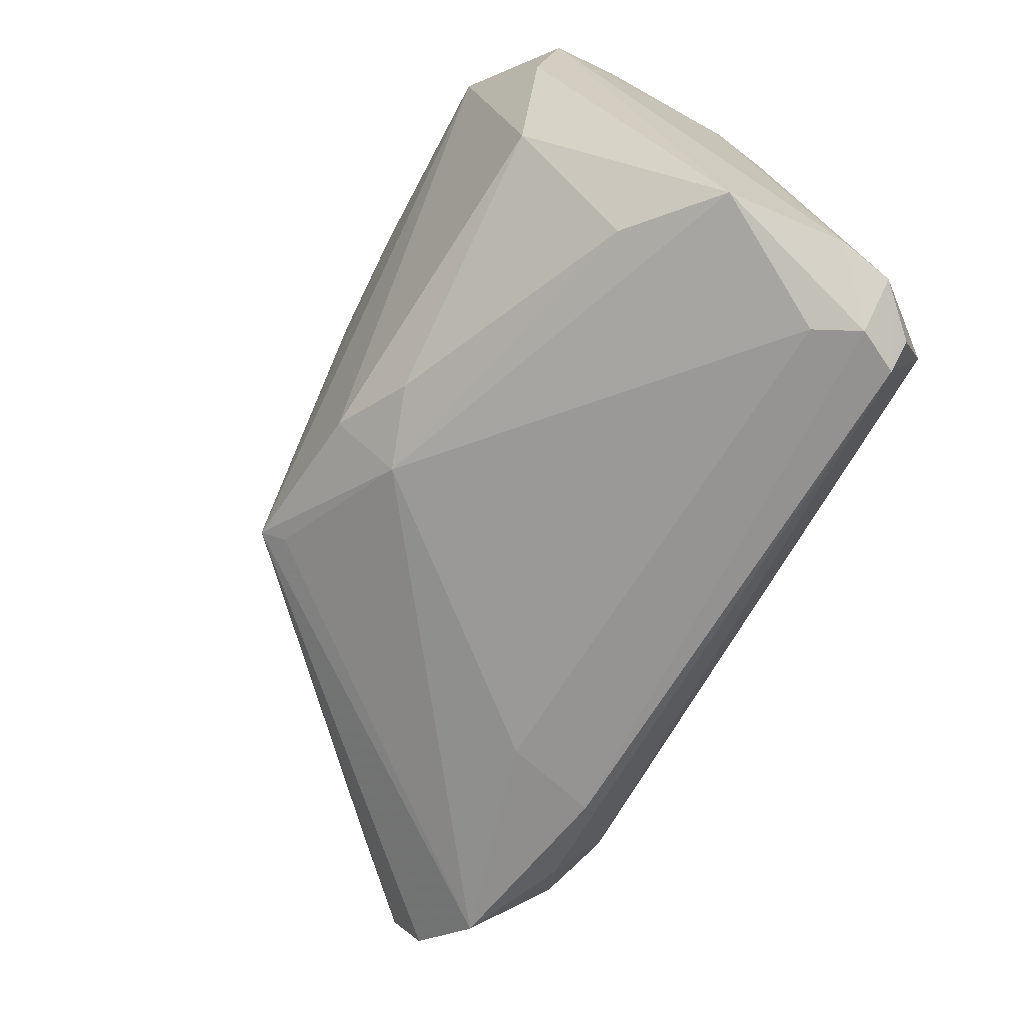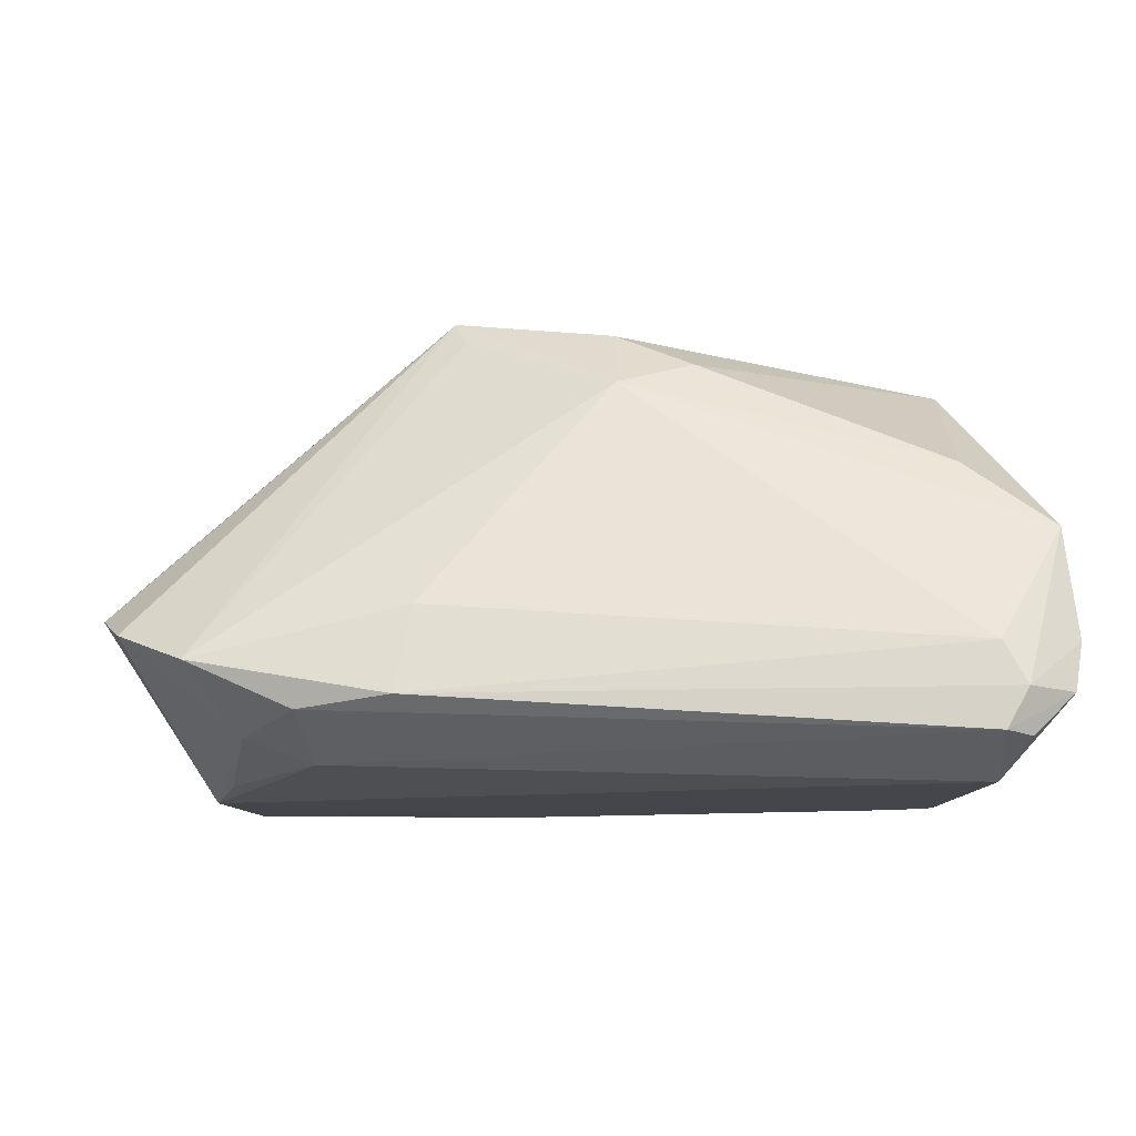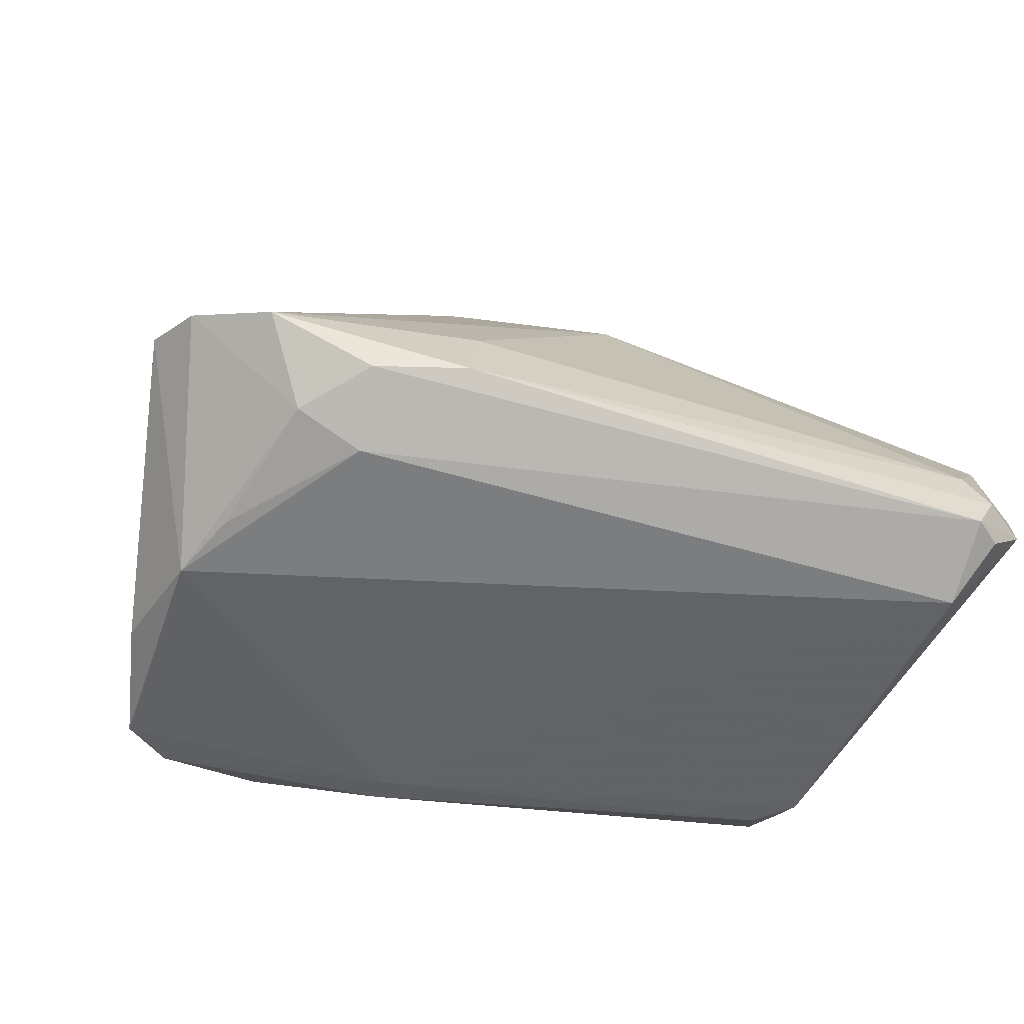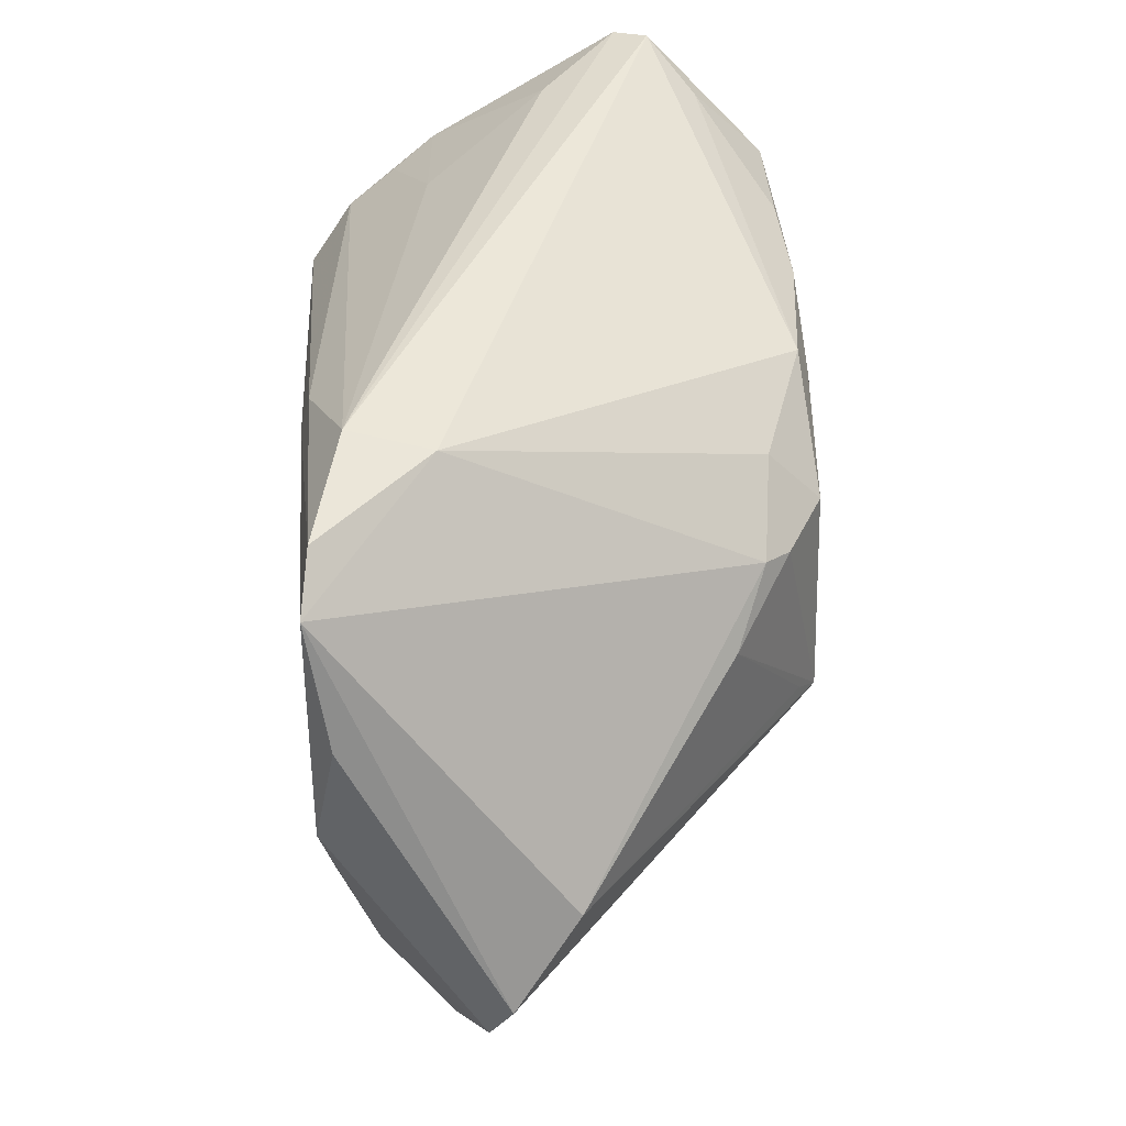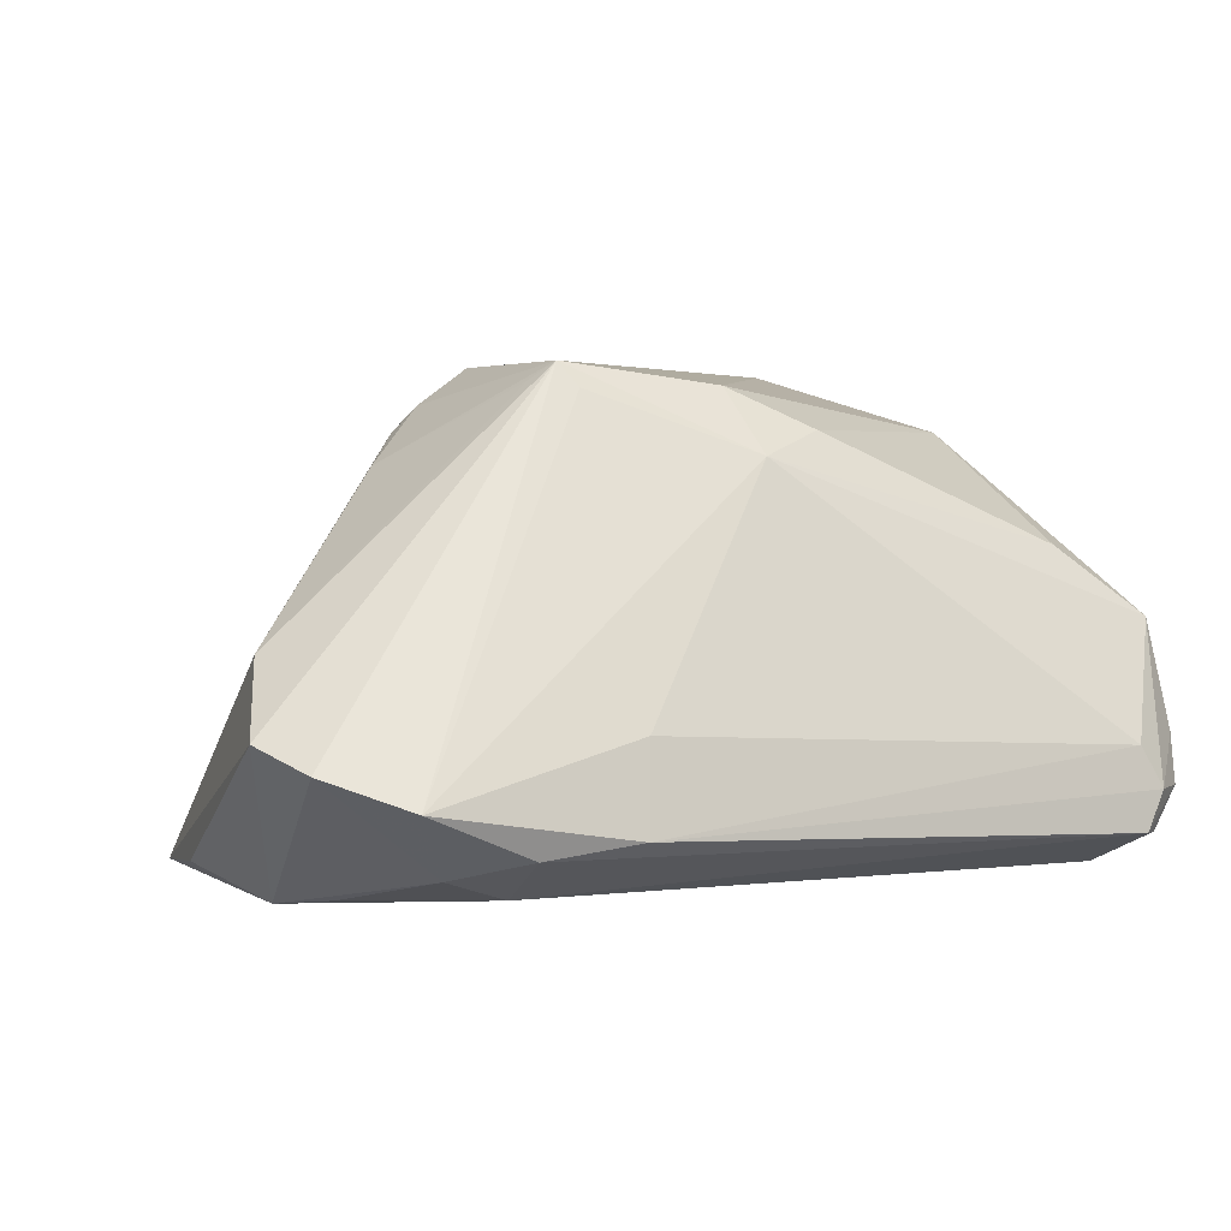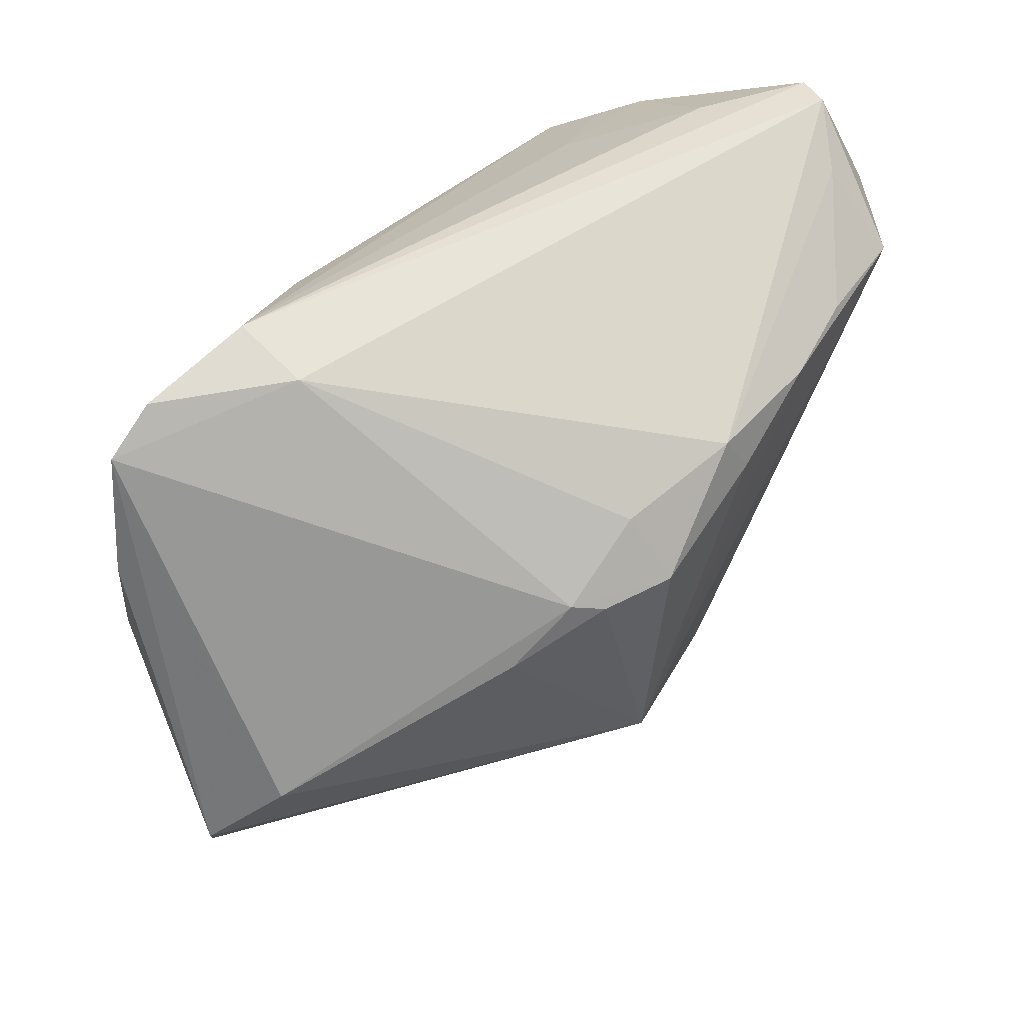
<metadata>
{"format":"obj","ext":"obj","renderer":"f3d","projection":"perspective","resolution":1024,"background":"white","views":[{"elev":-71.4,"azim":64.1,"up":"+Y"},{"elev":-10.1,"azim":-2.1,"up":"+Z"},{"elev":-50.9,"azim":-24.5,"up":"+Z"},{"elev":44.4,"azim":-94.1,"up":"+Y"},{"elev":4.5,"azim":-37.0,"up":"+Z"},{"elev":52.4,"azim":-56.8,"up":"+Y"}]}
</metadata>
<code>
v 0.05815 0.0295 0.02067
v 0.04862 -0.04231 -0.01552
v -0.05299 -0.004657 -0.0015
v -0.006116 0.03491 -0.03006
v 0.04615 0.04135 0.0006078
v 0.005356 -0.0141 0.02822
v 0.056 0.01445 0.02326
v -0.04831 0.02021 -0.02839
v 0.04748 0.02941 0.03007
v -0.01783 -0.006455 0.02861
v 0.04968 -0.03327 -0.03127
v 0.05766 -0.04009 -0.02143
v 0.04853 -0.04378 -0.0262
v 0.04952 0.02211 -0.02555
v 0.05432 0.04378 0.01502
v 0.04707 -0.02894 0.008431
v -0.03151 -0.02222 -0.02855
v -0.03663 0.04046 -0.02965
v 0.05205 0.02578 -0.01943
v 0.008093 0.02359 0.03127
v 0.05905 -0.03797 -0.01506
v 0.02182 0.02857 0.03107
v 0.03671 0.03393 -0.01497
v -0.009161 0.02541 0.02393
v 0.0495 0.01299 -0.03043
v -0.03372 -0.0313 -0.02279
v -0.05612 -0.02215 -0.01275
v 0.05015 0.0103 -0.03119
v 0.04585 0.01558 -0.03109
v -0.02186 -0.03518 -0.02132
v -0.009706 0.01836 0.03061
v 0.05142 -0.04364 -0.02103
v -0.04625 0.004145 -0.03127
v -0.006731 0.03048 -0.03127
v 0.05566 0.02842 -0.01386
v 0.05749 0.02639 -0.005774
v -0.02068 0.01871 0.02253
v -0.04738 -0.02963 -0.01664
v 0.04744 0.0389 0.02083
v -0.04337 -0.004923 -0.02985
v 0.01548 -0.01982 0.02291
v 0.05209 -0.04156 -0.02668
v 0.005557 0.02913 0.02928
v -0.05905 -0.01442 -0.009919
v -0.01374 -0.01138 0.02787
v 0.05206 0.02155 -0.02366
v -0.01775 0.01744 0.02587
v 0.05699 0.04284 0.01081
v 0.03347 0.03007 0.03012
v -0.04048 -0.02293 -0.0254
v -0.04325 0.03569 -0.03077
v -0.01513 -0.008683 0.03104
v -0.02817 0.01126 0.0186
v 0.05794 -0.03461 -0.000649
v -0.02424 0.04196 -0.0155
v 0.005238 -0.0225 0.01989
v -0.01967 -0.03245 -0.01018
v -0.02213 0.04378 -0.02572
v 0.04916 -0.005073 0.02239
f 27 52 44
f 44 52 3
f 18 58 4
f 4 58 14
f 55 58 18
f 15 58 55
f 17 11 13
f 15 9 1
f 1 54 21
f 21 36 1
f 37 3 53
f 33 11 17
f 17 40 33
f 44 8 33
f 33 27 44
f 14 58 23
f 58 5 23
f 48 58 15
f 48 5 58
f 15 1 48
f 48 1 36
f 52 9 22
f 9 49 22
f 15 55 43
f 30 2 57
f 42 13 11
f 21 54 32
f 32 54 2
f 2 30 32
f 32 30 13
f 6 41 59
f 6 9 52
f 59 9 6
f 16 54 59
f 59 41 16
f 56 6 52
f 41 6 56
f 57 2 56
f 2 54 56
f 54 16 56
f 56 16 41
f 59 54 7
f 54 1 7
f 7 9 59
f 7 1 9
f 10 3 52
f 52 53 10
f 10 53 3
f 47 31 37
f 37 53 47
f 52 31 47
f 47 53 52
f 35 23 5
f 5 48 35
f 35 46 14
f 35 48 36
f 35 36 21
f 35 28 46
f 29 4 14
f 39 9 15
f 39 49 9
f 15 43 39
f 39 22 49
f 39 43 22
f 20 31 52
f 52 22 20
f 20 43 31
f 22 43 20
f 24 55 37
f 24 43 55
f 37 31 24
f 31 43 24
f 38 30 57
f 57 56 38
f 52 27 38
f 17 13 26
f 13 30 26
f 30 38 26
f 21 32 12
f 12 42 11
f 13 42 12
f 12 32 13
f 11 28 12
f 12 35 21
f 28 35 12
f 14 23 19
f 19 35 14
f 23 35 19
f 25 29 14
f 28 29 25
f 14 46 25
f 46 28 25
f 34 29 28
f 11 33 34
f 34 28 11
f 4 29 34
f 18 4 34
f 45 56 52
f 52 38 45
f 45 38 56
f 17 26 50
f 50 26 38
f 50 40 17
f 50 33 40
f 27 33 50
f 50 38 27
f 18 34 51
f 51 34 33
f 51 33 8
f 51 3 37
f 51 8 44
f 44 3 51
f 51 55 18
f 37 55 51

</code>
